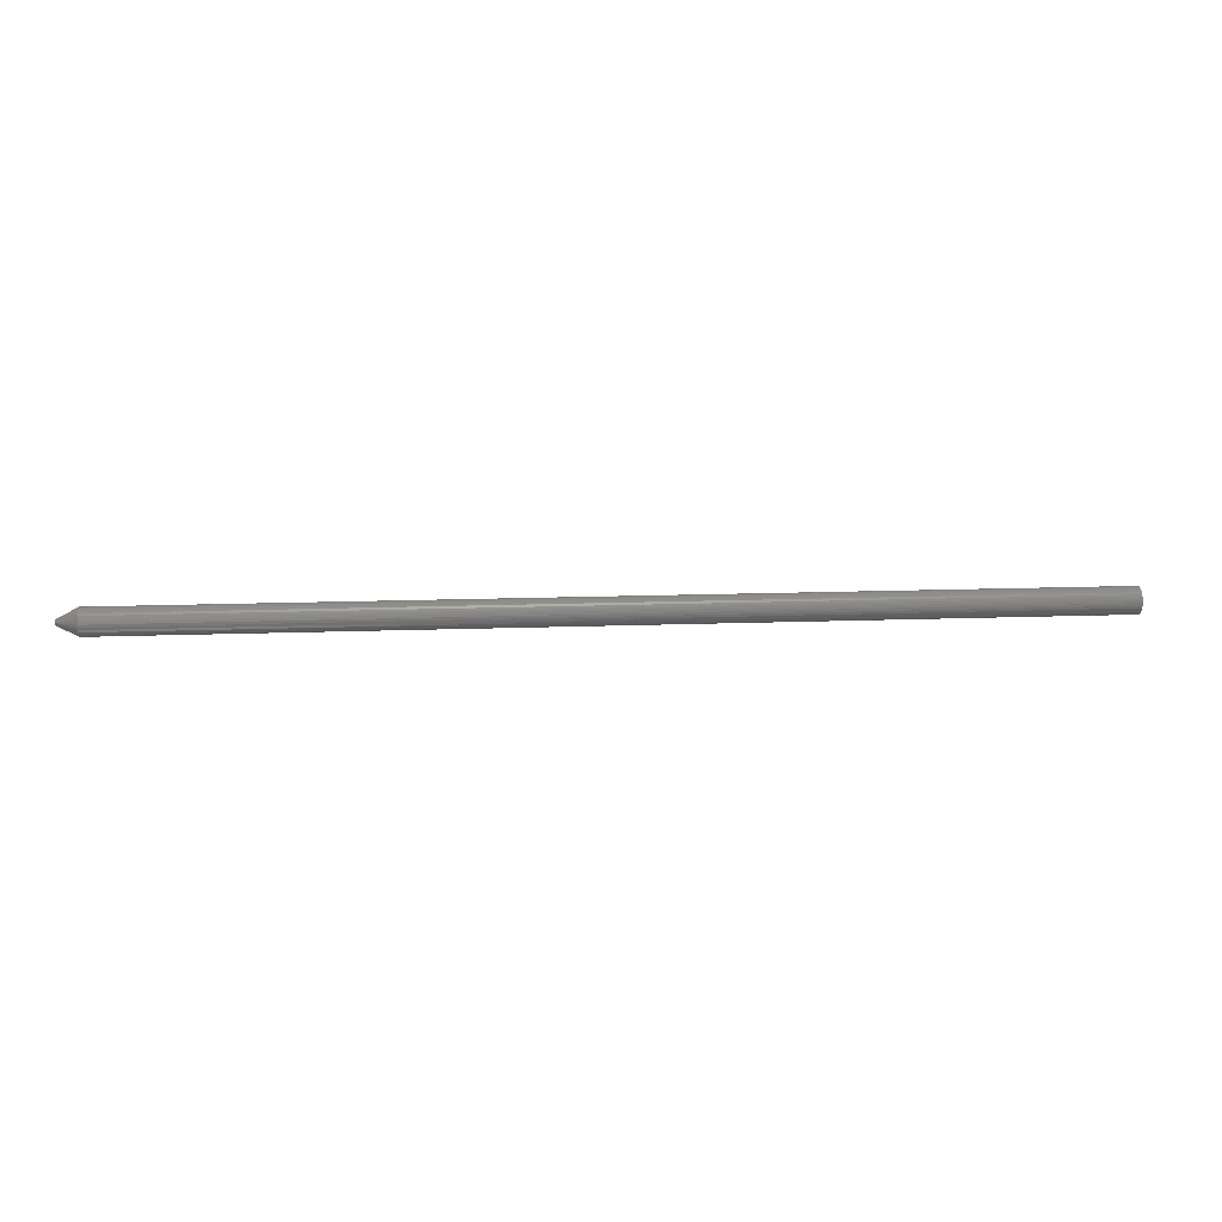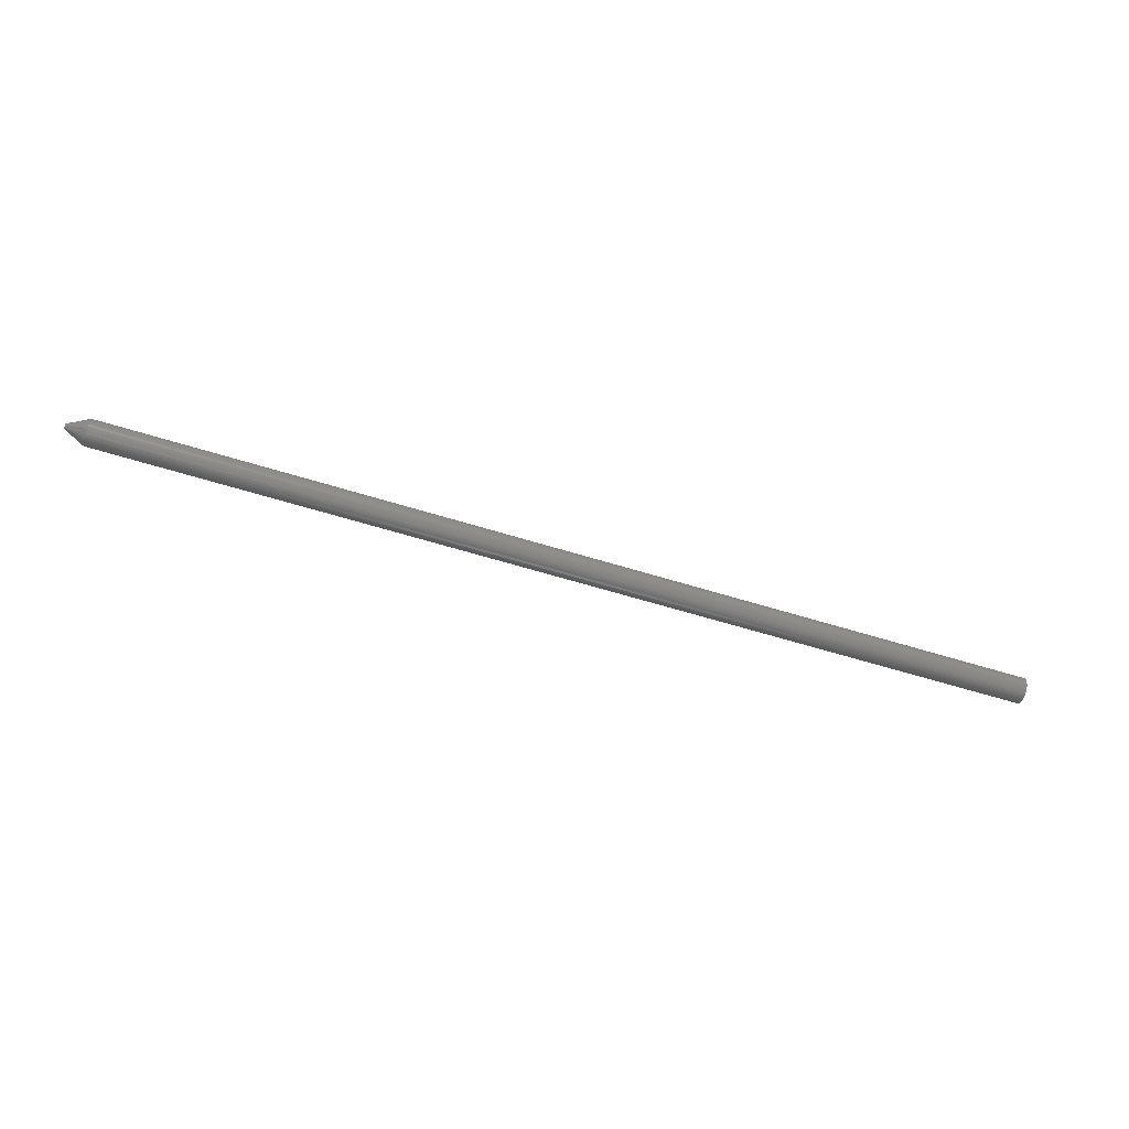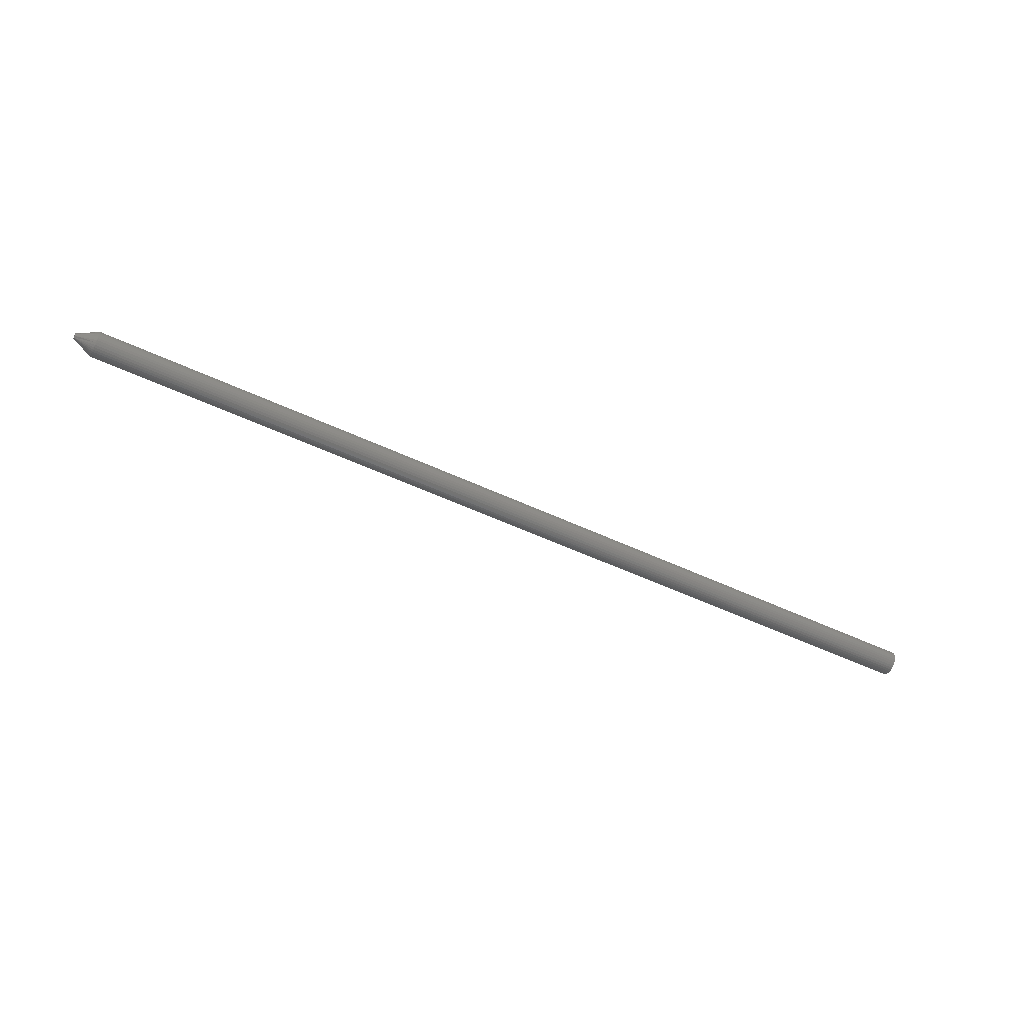
<metadata>
{"format":"stl","ext":"stl","renderer":"f3d","projection":"perspective","resolution":1024,"background":"white","views":[{"elev":11.1,"azim":-6.1,"up":"+Z"},{"elev":-56.3,"azim":-18.4,"up":"+Z"},{"elev":-50.6,"azim":-27.5,"up":"+Y"}]}
</metadata>
<code>
# stl→obj: 72 verts, 140 faces
v 0 -0.001289 0.001454
v 0 0.0001645 0.002056
v 0 -0.001891 4.947e-09
v 0 0.001618 0.001454
v 0 0.00222 -1.759e-18
v 0 0.001618 -0.001454
v 0 0.0001645 -0.002056
v 0 -0.001289 -0.001454
v 0.01562 0.01003 -6.405e-18
v 0.7266 0.01003 4.777e-18
v 0.01562 0.009843 -0.001925
v 0.7266 0.009843 -0.001925
v 0.01562 0.009282 -0.003776
v 0.7266 0.009282 -0.003776
v 0.01562 0.00837 -0.005483
v 0.7266 0.00837 -0.005483
v 0.01562 0.007143 -0.006978
v 0.7266 0.007143 -0.006978
v 0.01562 0.005647 -0.008205
v 0.7266 0.005647 -0.008205
v 0.01562 0.003941 -0.009117
v 0.7266 0.003941 -0.009117
v 0.01562 0.00209 -0.009679
v 0.7266 0.00209 -0.009679
v 0.01562 0.0001645 -0.009868
v 0.7266 0.0001645 -0.009868
v 0.01562 -0.001761 -0.009679
v 0.7266 -0.001761 -0.009679
v 0.01562 -0.003612 -0.009117
v 0.7266 -0.003612 -0.009117
v 0.01562 -0.005318 -0.008205
v 0.7266 -0.005318 -0.008205
v 0.01562 -0.006814 -0.006978
v 0.7266 -0.006814 -0.006978
v 0.01562 -0.008041 -0.005483
v 0.7266 -0.008041 -0.005483
v 0.01562 -0.008953 -0.003776
v 0.7266 -0.008953 -0.003776
v 0.01562 -0.009514 -0.001925
v 0.7266 -0.009514 -0.001925
v 0.01562 -0.009704 2.079e-17
v 0.7266 -0.009704 3.263e-18
v 0.01562 -0.009514 0.001925
v 0.7266 -0.009514 0.001925
v 0.01562 -0.008953 0.003776
v 0.7266 -0.008953 0.003776
v 0.01562 -0.008041 0.005483
v 0.7266 -0.008041 0.005483
v 0.01562 -0.006814 0.006978
v 0.7266 -0.006814 0.006978
v 0.01562 -0.005318 0.008205
v 0.7266 -0.005318 0.008205
v 0.01562 -0.003612 0.009117
v 0.7266 -0.003612 0.009117
v 0.01562 -0.001761 0.009679
v 0.7266 -0.001761 0.009679
v 0.01562 0.0001645 0.009868
v 0.7266 0.0001645 0.009868
v 0.01562 0.00209 0.009679
v 0.7266 0.00209 0.009679
v 0.01562 0.003941 0.009117
v 0.7266 0.003941 0.009117
v 0.01562 0.005647 0.008205
v 0.7266 0.005647 0.008205
v 0.01562 0.007143 0.006978
v 0.7266 0.007143 0.006978
v 0.01562 0.00837 0.005483
v 0.7266 0.00837 0.005483
v 0.01562 0.009282 0.003776
v 0.7266 0.009282 0.003776
v 0.01562 0.009843 0.001925
v 0.7266 0.009843 0.001925
f 1 2 3
f 2 4 3
f 5 6 7
f 5 7 8
f 5 8 3
f 5 3 4
f 9 10 11
f 11 10 12
f 11 12 13
f 13 12 14
f 13 14 15
f 15 14 16
f 15 16 17
f 17 16 18
f 17 18 19
f 19 18 20
f 19 20 21
f 21 20 22
f 21 22 23
f 23 22 24
f 23 24 25
f 25 24 26
f 25 26 27
f 27 26 28
f 27 28 29
f 29 28 30
f 29 30 31
f 31 30 32
f 31 32 33
f 33 32 34
f 33 34 35
f 35 34 36
f 35 36 37
f 37 36 38
f 37 38 39
f 39 38 40
f 39 40 41
f 41 40 42
f 41 42 43
f 43 42 44
f 43 44 45
f 45 44 46
f 45 46 47
f 47 46 48
f 47 48 49
f 49 48 50
f 49 50 51
f 51 50 52
f 51 52 53
f 53 52 54
f 53 54 55
f 55 54 56
f 55 56 57
f 57 56 58
f 57 58 59
f 59 58 60
f 59 60 61
f 61 60 62
f 61 62 63
f 63 62 64
f 63 64 65
f 65 64 66
f 65 66 67
f 67 66 68
f 67 68 69
f 69 68 70
f 69 70 71
f 71 70 72
f 71 72 9
f 9 72 10
f 5 71 9
f 5 4 71
f 4 69 71
f 4 67 69
f 67 4 65
f 2 63 65
f 2 65 4
f 2 61 63
f 2 59 61
f 59 2 57
f 1 55 57
f 1 57 2
f 1 53 55
f 1 51 53
f 51 1 49
f 3 41 43
f 3 43 45
f 3 45 47
f 3 47 49
f 3 49 1
f 3 39 41
f 3 8 39
f 8 37 39
f 8 35 37
f 35 8 33
f 7 31 33
f 7 33 8
f 7 29 31
f 7 27 29
f 27 7 25
f 6 23 25
f 6 25 7
f 6 21 23
f 6 19 21
f 19 6 17
f 5 9 11
f 5 11 13
f 5 13 15
f 5 15 17
f 5 17 6
f 48 46 68
f 68 46 70
f 14 36 16
f 36 34 16
f 16 34 18
f 34 32 18
f 18 32 30
f 66 64 62
f 66 62 60
f 66 60 58
f 66 58 56
f 66 56 54
f 66 54 52
f 66 52 50
f 66 50 48
f 66 48 68
f 20 18 30
f 20 30 28
f 20 28 26
f 20 26 24
f 20 24 22
f 70 46 72
f 72 46 44
f 72 44 10
f 10 44 42
f 10 42 12
f 12 42 40
f 12 40 14
f 14 40 38
f 14 38 36

</code>
